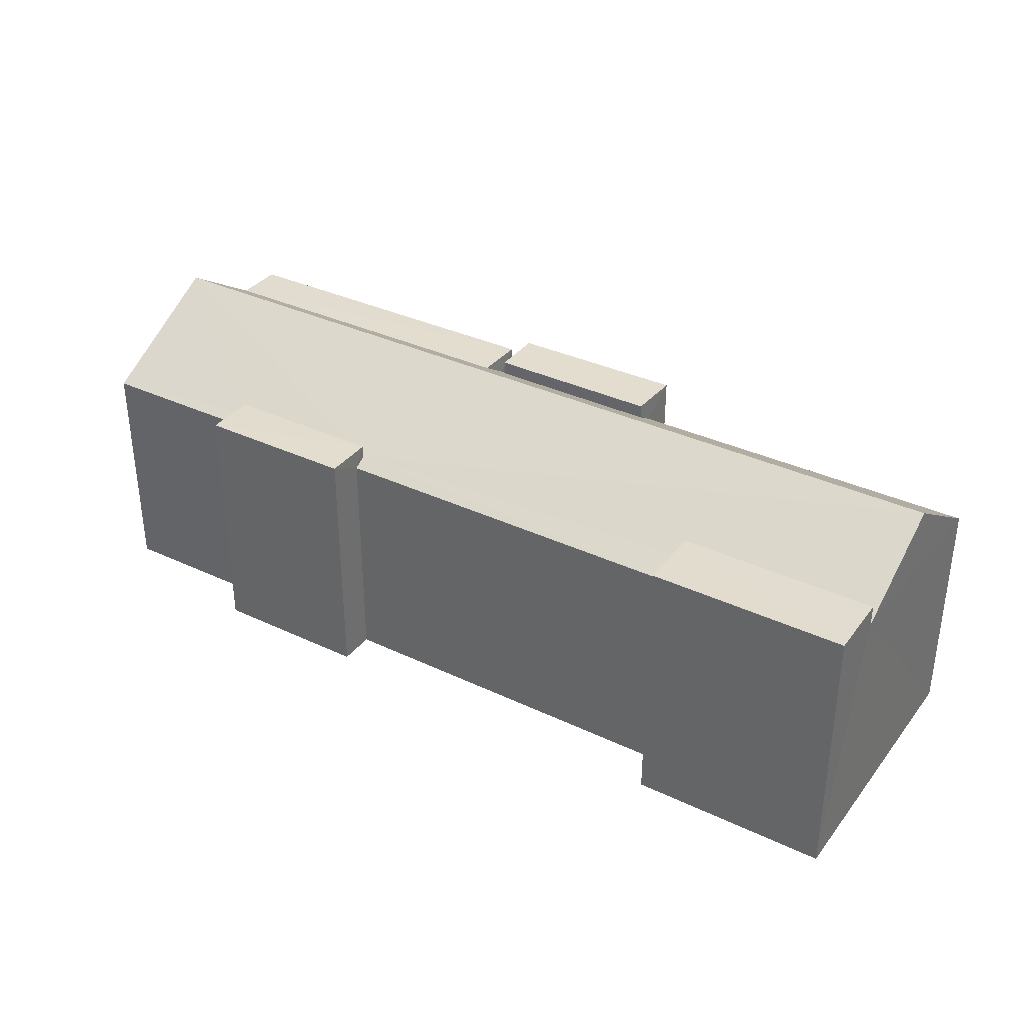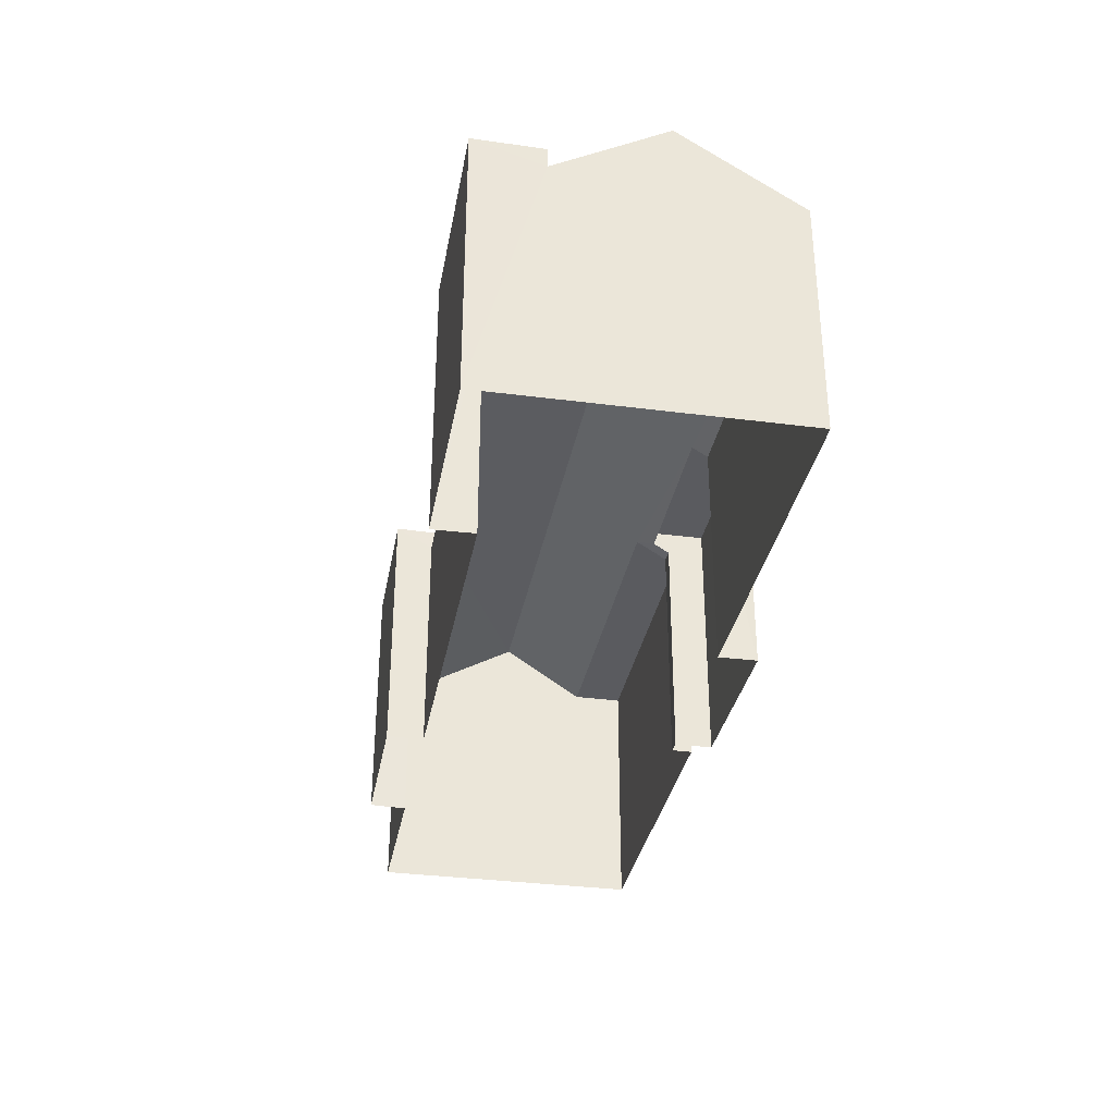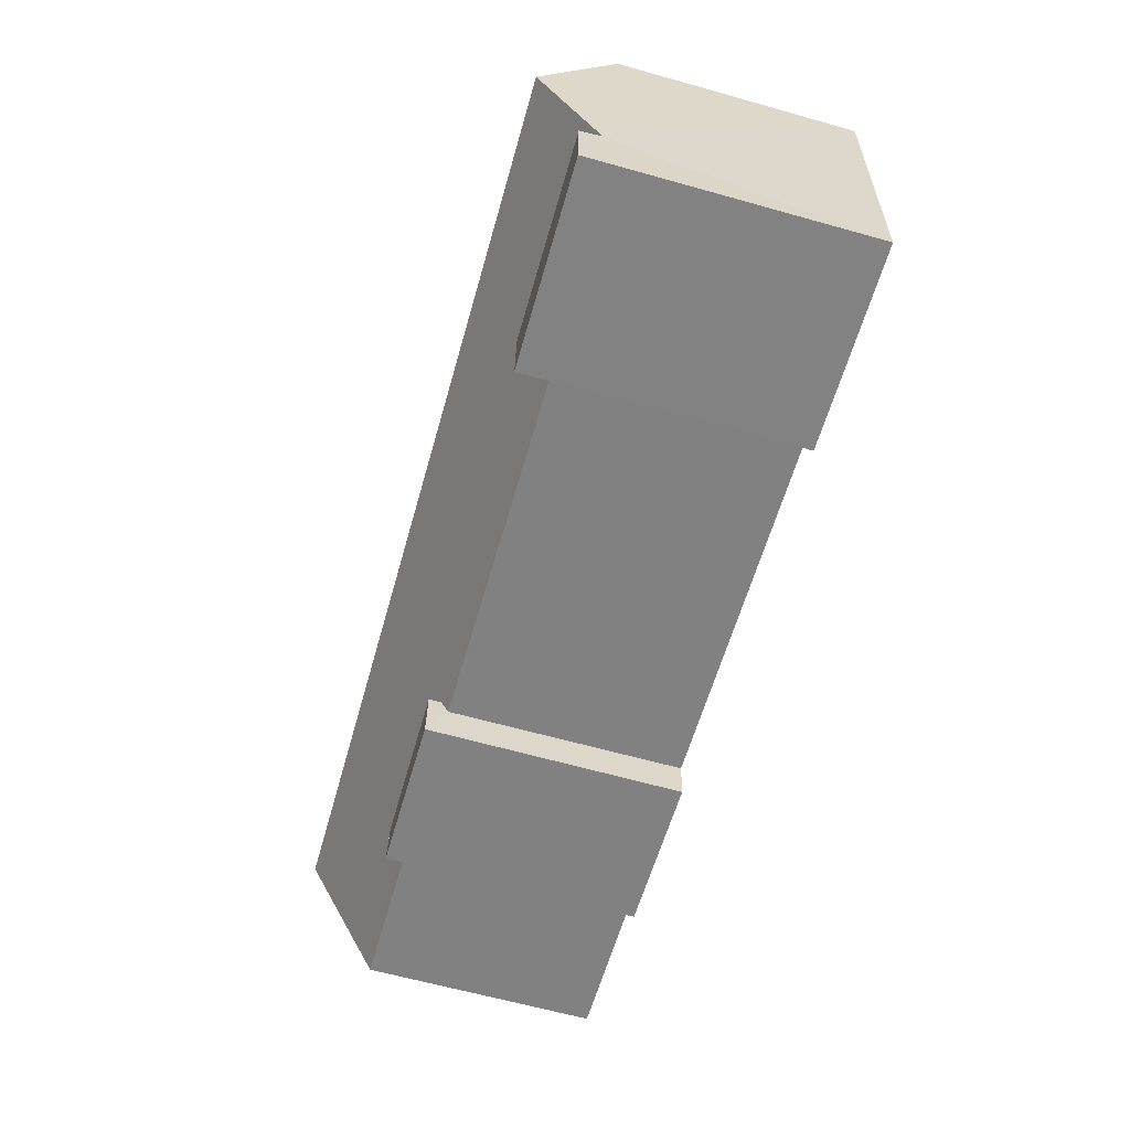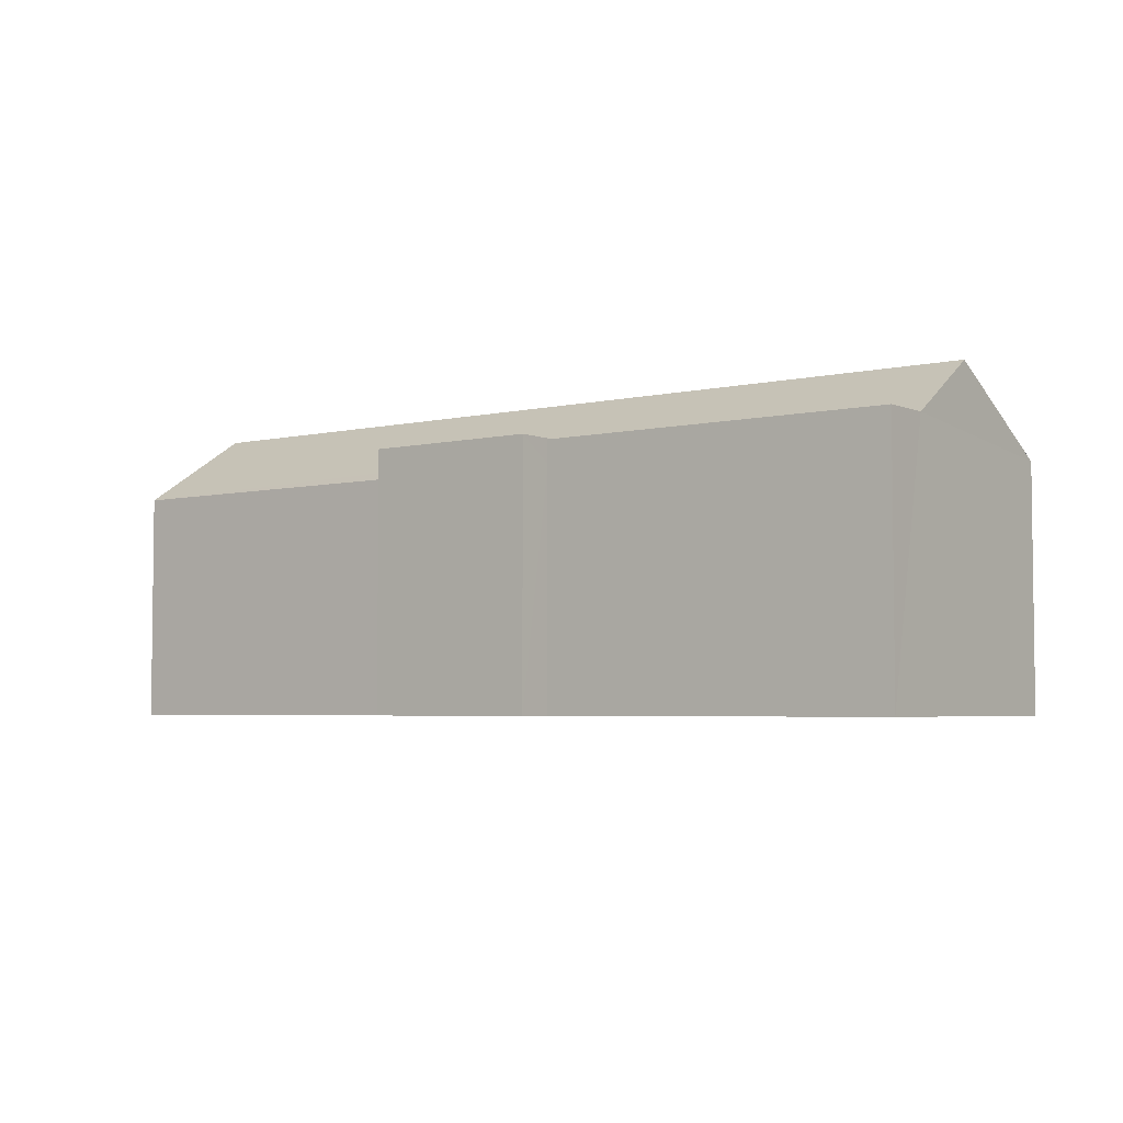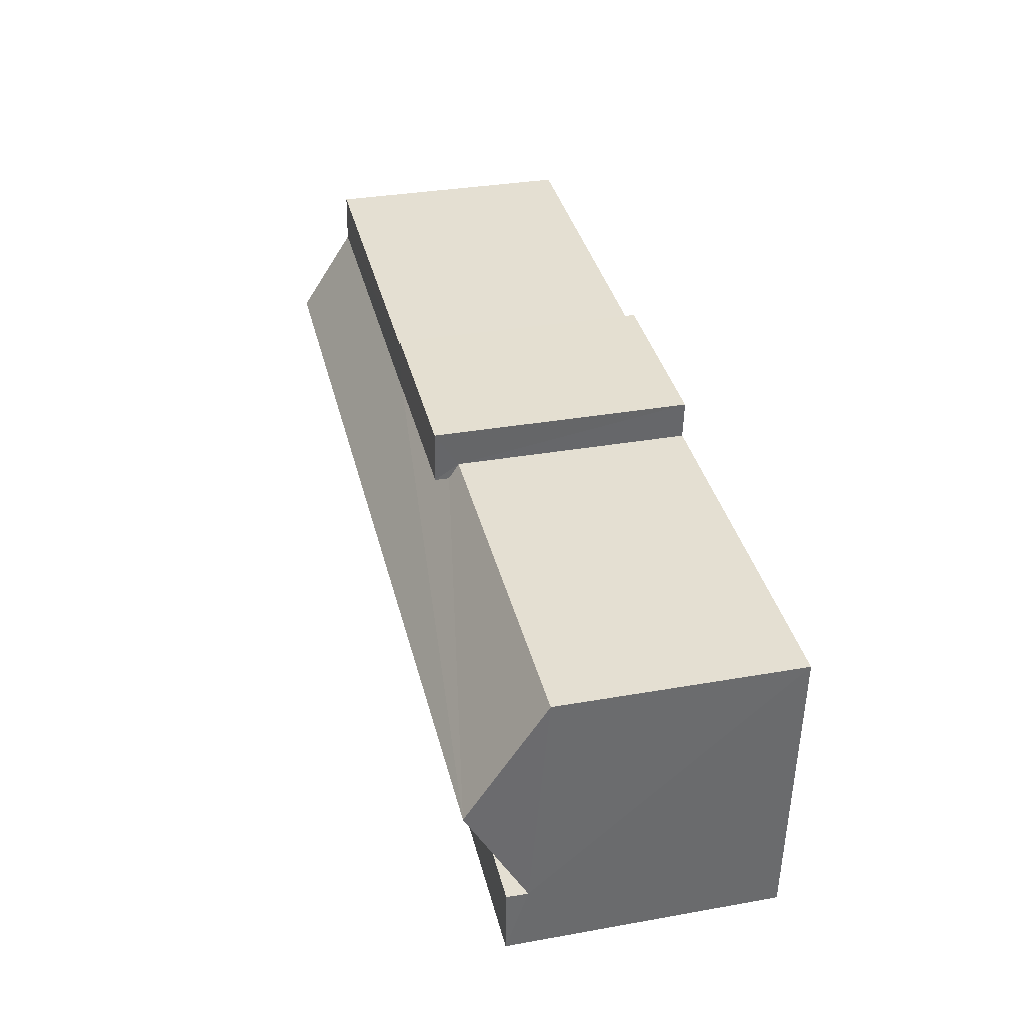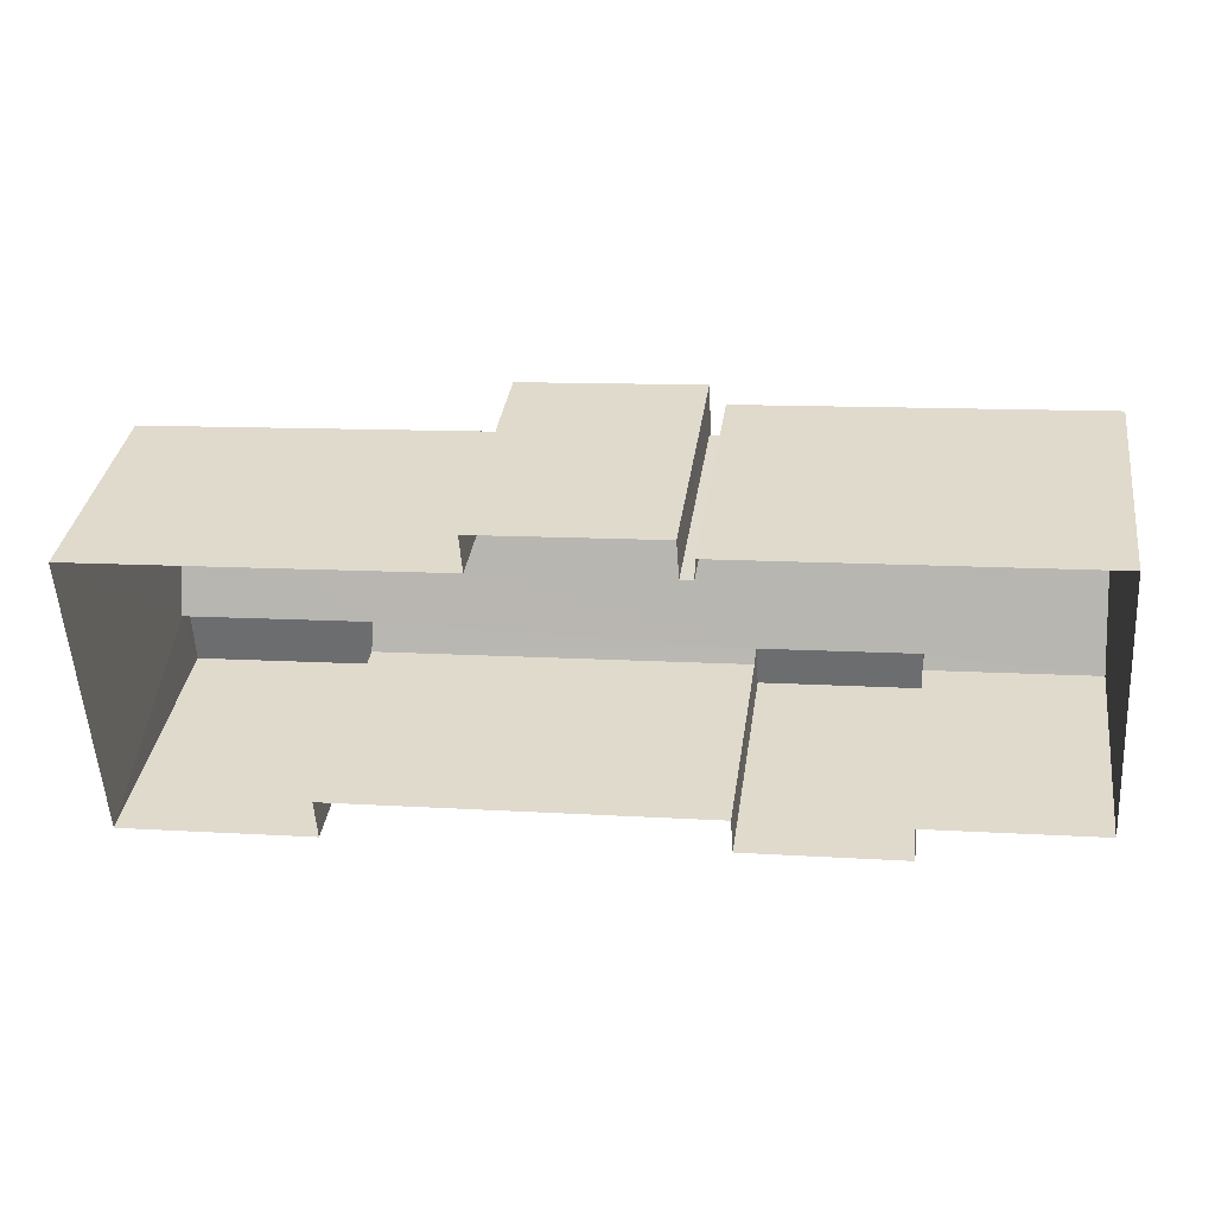
<metadata>
{"format":"obj","ext":"obj","renderer":"f3d","projection":"perspective","resolution":1024,"background":"white","views":[{"elev":34.7,"azim":28.7,"up":"+Z"},{"elev":-33.2,"azim":76.1,"up":"+Z"},{"elev":-64.2,"azim":74.2,"up":"+Y"},{"elev":-4.2,"azim":-146.5,"up":"+Z"},{"elev":33.2,"azim":76.3,"up":"+Y"},{"elev":35.0,"azim":-171.8,"up":"+Y"}]}
</metadata>
<code>
v -3.732e+05 -1.039e+05 28.02
v -3.732e+05 -1.039e+05 28.02
v -3.732e+05 -1.039e+05 28.02
v -3.732e+05 -1.039e+05 28.02
v -3.732e+05 -1.039e+05 28.02
v -3.732e+05 -1.039e+05 28.02
v -3.732e+05 -1.04e+05 28.02
v -3.732e+05 -1.04e+05 28.02
v -3.732e+05 -1.04e+05 28.02
v -3.731e+05 -1.039e+05 28.02
v -3.731e+05 -1.04e+05 28.02
v -3.732e+05 -1.039e+05 28.02
v -3.732e+05 -1.04e+05 28.02
v -3.732e+05 -1.04e+05 28.02
v -3.732e+05 -1.04e+05 28.02
v -3.732e+05 -1.04e+05 28.02
v -3.732e+05 -1.04e+05 33.81
v -3.732e+05 -1.04e+05 34
v -3.732e+05 -1.04e+05 33.81
v -3.732e+05 -1.04e+05 34
v -3.732e+05 -1.04e+05 33.81
v -3.732e+05 -1.04e+05 33.81
v -3.732e+05 -1.039e+05 35.69
v -3.732e+05 -1.04e+05 34.16
v -3.731e+05 -1.039e+05 35.69
v -3.731e+05 -1.04e+05 34.16
v -3.732e+05 -1.04e+05 34.3
v -3.732e+05 -1.04e+05 34.3
v -3.732e+05 -1.04e+05 34.3
v -3.732e+05 -1.04e+05 34.3
v -3.732e+05 -1.039e+05 33.81
v -3.732e+05 -1.039e+05 33.81
v -3.732e+05 -1.039e+05 34.06
v -3.731e+05 -1.039e+05 33.81
v -3.732e+05 -1.039e+05 33.81
v -3.732e+05 -1.039e+05 34.06
v -3.732e+05 -1.039e+05 34.3
v -3.732e+05 -1.039e+05 34.3
v -3.731e+05 -1.04e+05 34.68
v -3.732e+05 -1.04e+05 34.68
v -3.732e+05 -1.04e+05 34.68
v -3.731e+05 -1.04e+05 34.68
v -3.732e+05 -1.039e+05 34.41
v -3.732e+05 -1.039e+05 34.41
v -3.732e+05 -1.039e+05 34.41
v -3.732e+05 -1.039e+05 34.41
v -3.732e+05 -1.039e+05 34.3
v -3.732e+05 -1.039e+05 34.3
f 1 2 3
f 4 5 6
f 7 5 8
f 9 3 10
f 11 9 10
f 12 1 3
f 13 9 11
f 4 12 14
f 15 8 16
f 14 3 9
f 16 8 14
f 8 5 4
f 12 3 14
f 8 4 14
f 17 18 19
f 20 21 22
f 23 20 18
f 20 23 21
f 24 18 17
f 25 24 26
f 25 23 18
f 25 18 24
f 27 28 29
f 30 27 29
f 31 32 33
f 34 35 36
f 37 38 23
f 37 33 32
f 36 33 37
f 34 36 25
f 25 37 23
f 25 36 37
f 39 40 41
f 39 42 40
f 43 44 45
f 43 46 44
f 38 47 48
f 38 37 47
f 29 15 16
f 30 29 16
f 32 6 47
f 47 37 32
f 4 6 32
f 23 38 21
f 48 5 38
f 38 7 21
f 38 5 7
f 14 9 17
f 19 14 17
f 8 15 22
f 15 29 22
f 22 28 20
f 22 29 28
f 8 21 7
f 8 22 21
f 4 31 12
f 4 32 31
f 3 2 35
f 2 46 35
f 35 43 36
f 35 46 43
f 26 40 42
f 26 24 40
f 1 31 44
f 44 31 45
f 1 12 31
f 45 31 33
f 44 2 1
f 44 46 2
f 20 28 27
f 18 20 27
f 3 34 10
f 3 35 34
f 16 19 30
f 30 19 27
f 16 14 19
f 27 19 18
f 39 13 11
f 39 41 13
f 48 6 5
f 48 47 6
f 34 25 26
f 10 34 26
f 10 26 11
f 26 42 39
f 26 39 11
f 33 43 45
f 33 36 43
f 9 13 17
f 13 41 17
f 17 40 24
f 17 41 40

</code>
